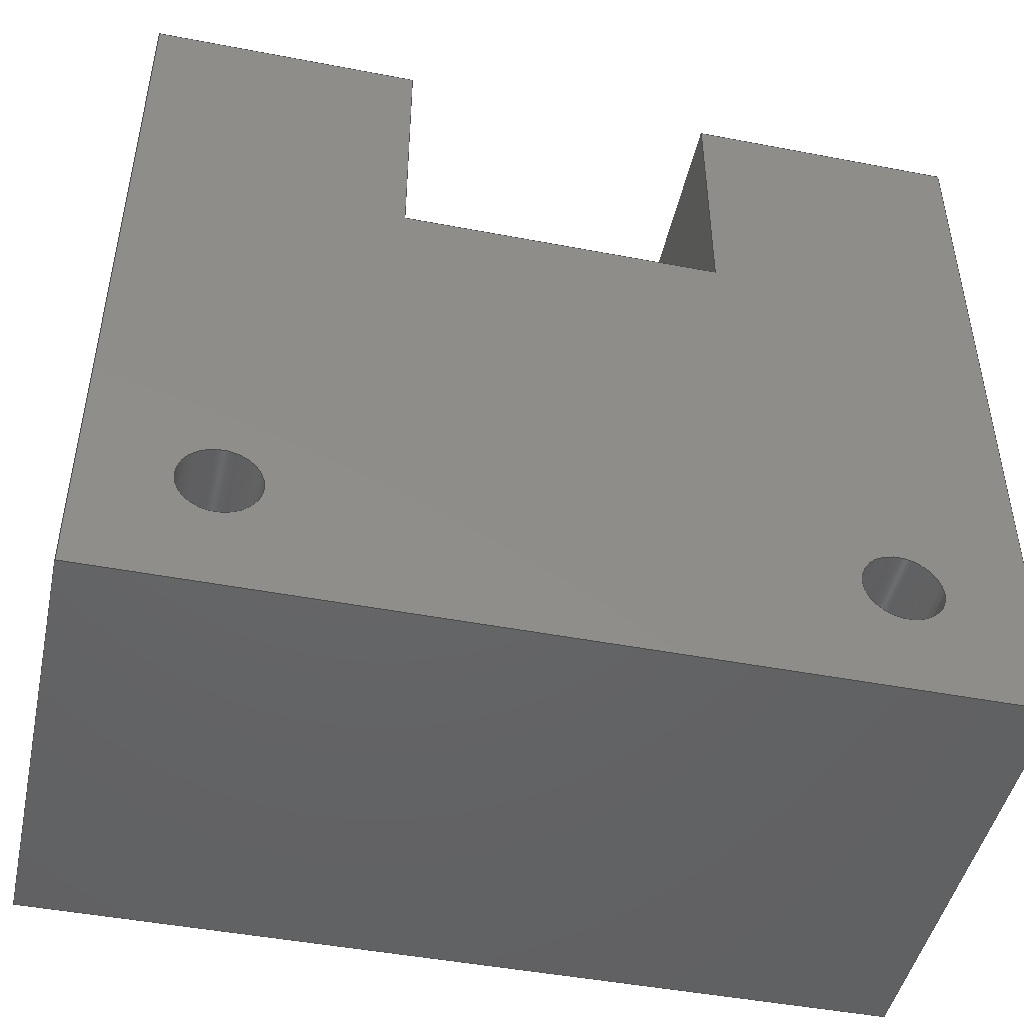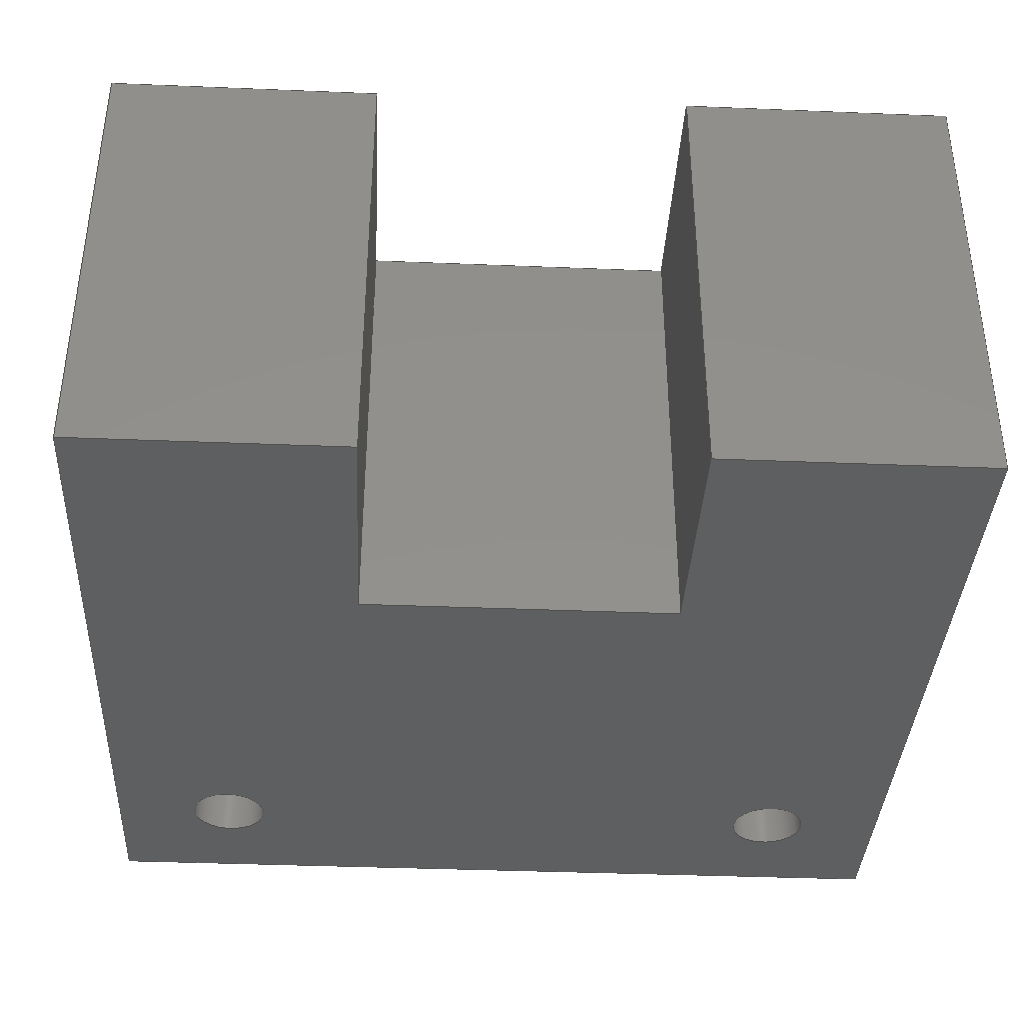
<metadata>
{"format":"step","ext":"step","renderer":"f3d","projection":"perspective","resolution":1024,"background":"white","views":[{"elev":-46.5,"azim":167.7,"up":"+Y"},{"elev":-37.4,"azim":177.0,"up":"+Z"}]}
</metadata>
<code>
ISO-10303-21;
DATA;
#1=MECHANICAL_DESIGN_GEOMETRIC_PRESENTATION_REPRESENTATION('',(#4),#384);
#2=SHAPE_REPRESENTATION_RELATIONSHIP('SRR','None',#391,#3);
#3=ADVANCED_BREP_SHAPE_REPRESENTATION('',(#5),#383);
#4=STYLED_ITEM('',(#401),#5);
#5=MANIFOLD_SOLID_BREP('Body1',#228);
#6=FACE_BOUND('',#43,.T.);
#7=FACE_BOUND('',#44,.T.);
#8=FACE_BOUND('',#46,.T.);
#9=FACE_BOUND('',#47,.T.);
#10=PLANE('',#248);
#11=PLANE('',#249);
#12=PLANE('',#250);
#13=PLANE('',#251);
#14=PLANE('',#252);
#15=PLANE('',#253);
#16=PLANE('',#254);
#17=PLANE('',#255);
#18=PLANE('',#256);
#19=PLANE('',#257);
#20=FACE_OUTER_BOUND('',#32,.T.);
#21=FACE_OUTER_BOUND('',#33,.T.);
#22=FACE_OUTER_BOUND('',#34,.T.);
#23=FACE_OUTER_BOUND('',#35,.T.);
#24=FACE_OUTER_BOUND('',#36,.T.);
#25=FACE_OUTER_BOUND('',#37,.T.);
#26=FACE_OUTER_BOUND('',#38,.T.);
#27=FACE_OUTER_BOUND('',#39,.T.);
#28=FACE_OUTER_BOUND('',#40,.T.);
#29=FACE_OUTER_BOUND('',#41,.T.);
#30=FACE_OUTER_BOUND('',#42,.T.);
#31=FACE_OUTER_BOUND('',#45,.T.);
#32=EDGE_LOOP('',(#154,#155,#156,#157));
#33=EDGE_LOOP('',(#158,#159,#160,#161));
#34=EDGE_LOOP('',(#162,#163,#164,#165));
#35=EDGE_LOOP('',(#166,#167,#168,#169));
#36=EDGE_LOOP('',(#170,#171,#172,#173));
#37=EDGE_LOOP('',(#174,#175,#176,#177));
#38=EDGE_LOOP('',(#178,#179,#180,#181));
#39=EDGE_LOOP('',(#182,#183,#184,#185));
#40=EDGE_LOOP('',(#186,#187,#188,#189));
#41=EDGE_LOOP('',(#190,#191,#192,#193));
#42=EDGE_LOOP('',(#194,#195,#196,#197,#198,#199,#200,#201));
#43=EDGE_LOOP('',(#202));
#44=EDGE_LOOP('',(#203));
#45=EDGE_LOOP('',(#204,#205,#206,#207,#208,#209,#210,#211));
#46=EDGE_LOOP('',(#212));
#47=EDGE_LOOP('',(#213));
#48=LINE('',#323,#74);
#49=LINE('',#329,#75);
#50=LINE('',#334,#76);
#51=LINE('',#336,#77);
#52=LINE('',#338,#78);
#53=LINE('',#339,#79);
#54=LINE('',#342,#80);
#55=LINE('',#344,#81);
#56=LINE('',#345,#82);
#57=LINE('',#348,#83);
#58=LINE('',#350,#84);
#59=LINE('',#351,#85);
#60=LINE('',#354,#86);
#61=LINE('',#356,#87);
#62=LINE('',#357,#88);
#63=LINE('',#360,#89);
#64=LINE('',#362,#90);
#65=LINE('',#363,#91);
#66=LINE('',#366,#92);
#67=LINE('',#368,#93);
#68=LINE('',#369,#94);
#69=LINE('',#372,#95);
#70=LINE('',#374,#96);
#71=LINE('',#375,#97);
#72=LINE('',#377,#98);
#73=LINE('',#378,#99);
#74=VECTOR('',#264,0.3175);
#75=VECTOR('',#271,0.3175);
#76=VECTOR('',#276,1);
#77=VECTOR('',#277,1);
#78=VECTOR('',#278,1);
#79=VECTOR('',#279,1);
#80=VECTOR('',#282,1);
#81=VECTOR('',#283,1);
#82=VECTOR('',#284,1);
#83=VECTOR('',#287,1);
#84=VECTOR('',#288,1);
#85=VECTOR('',#289,1);
#86=VECTOR('',#292,1);
#87=VECTOR('',#293,1);
#88=VECTOR('',#294,1);
#89=VECTOR('',#297,1);
#90=VECTOR('',#298,1);
#91=VECTOR('',#299,1);
#92=VECTOR('',#302,1);
#93=VECTOR('',#303,1);
#94=VECTOR('',#304,1);
#95=VECTOR('',#307,1);
#96=VECTOR('',#308,1);
#97=VECTOR('',#309,1);
#98=VECTOR('',#312,1);
#99=VECTOR('',#313,1);
#100=CIRCLE('',#243,0.3175);
#101=CIRCLE('',#244,0.3175);
#102=CIRCLE('',#246,0.3175);
#103=CIRCLE('',#247,0.3175);
#104=VERTEX_POINT('',#320);
#105=VERTEX_POINT('',#322);
#106=VERTEX_POINT('',#326);
#107=VERTEX_POINT('',#328);
#108=VERTEX_POINT('',#332);
#109=VERTEX_POINT('',#333);
#110=VERTEX_POINT('',#335);
#111=VERTEX_POINT('',#337);
#112=VERTEX_POINT('',#341);
#113=VERTEX_POINT('',#343);
#114=VERTEX_POINT('',#347);
#115=VERTEX_POINT('',#349);
#116=VERTEX_POINT('',#353);
#117=VERTEX_POINT('',#355);
#118=VERTEX_POINT('',#359);
#119=VERTEX_POINT('',#361);
#120=VERTEX_POINT('',#365);
#121=VERTEX_POINT('',#367);
#122=VERTEX_POINT('',#371);
#123=VERTEX_POINT('',#373);
#124=EDGE_CURVE('',#104,#104,#100,.T.);
#125=EDGE_CURVE('',#104,#105,#48,.T.);
#126=EDGE_CURVE('',#105,#105,#101,.T.);
#127=EDGE_CURVE('',#106,#106,#102,.T.);
#128=EDGE_CURVE('',#106,#107,#49,.T.);
#129=EDGE_CURVE('',#107,#107,#103,.T.);
#130=EDGE_CURVE('',#108,#109,#50,.T.);
#131=EDGE_CURVE('',#109,#110,#51,.T.);
#132=EDGE_CURVE('',#111,#110,#52,.T.);
#133=EDGE_CURVE('',#108,#111,#53,.T.);
#134=EDGE_CURVE('',#112,#108,#54,.T.);
#135=EDGE_CURVE('',#113,#111,#55,.T.);
#136=EDGE_CURVE('',#112,#113,#56,.T.);
#137=EDGE_CURVE('',#114,#112,#57,.T.);
#138=EDGE_CURVE('',#115,#113,#58,.T.);
#139=EDGE_CURVE('',#114,#115,#59,.T.);
#140=EDGE_CURVE('',#116,#114,#60,.T.);
#141=EDGE_CURVE('',#117,#115,#61,.T.);
#142=EDGE_CURVE('',#116,#117,#62,.T.);
#143=EDGE_CURVE('',#118,#116,#63,.T.);
#144=EDGE_CURVE('',#119,#117,#64,.T.);
#145=EDGE_CURVE('',#118,#119,#65,.T.);
#146=EDGE_CURVE('',#120,#118,#66,.T.);
#147=EDGE_CURVE('',#121,#119,#67,.T.);
#148=EDGE_CURVE('',#120,#121,#68,.T.);
#149=EDGE_CURVE('',#122,#120,#69,.T.);
#150=EDGE_CURVE('',#123,#121,#70,.T.);
#151=EDGE_CURVE('',#122,#123,#71,.T.);
#152=EDGE_CURVE('',#109,#122,#72,.T.);
#153=EDGE_CURVE('',#110,#123,#73,.T.);
#154=ORIENTED_EDGE('',*,*,#124,.F.);
#155=ORIENTED_EDGE('',*,*,#125,.T.);
#156=ORIENTED_EDGE('',*,*,#126,.F.);
#157=ORIENTED_EDGE('',*,*,#125,.F.);
#158=ORIENTED_EDGE('',*,*,#127,.F.);
#159=ORIENTED_EDGE('',*,*,#128,.T.);
#160=ORIENTED_EDGE('',*,*,#129,.F.);
#161=ORIENTED_EDGE('',*,*,#128,.F.);
#162=ORIENTED_EDGE('',*,*,#130,.T.);
#163=ORIENTED_EDGE('',*,*,#131,.T.);
#164=ORIENTED_EDGE('',*,*,#132,.F.);
#165=ORIENTED_EDGE('',*,*,#133,.F.);
#166=ORIENTED_EDGE('',*,*,#134,.T.);
#167=ORIENTED_EDGE('',*,*,#133,.T.);
#168=ORIENTED_EDGE('',*,*,#135,.F.);
#169=ORIENTED_EDGE('',*,*,#136,.F.);
#170=ORIENTED_EDGE('',*,*,#137,.T.);
#171=ORIENTED_EDGE('',*,*,#136,.T.);
#172=ORIENTED_EDGE('',*,*,#138,.F.);
#173=ORIENTED_EDGE('',*,*,#139,.F.);
#174=ORIENTED_EDGE('',*,*,#140,.T.);
#175=ORIENTED_EDGE('',*,*,#139,.T.);
#176=ORIENTED_EDGE('',*,*,#141,.F.);
#177=ORIENTED_EDGE('',*,*,#142,.F.);
#178=ORIENTED_EDGE('',*,*,#143,.T.);
#179=ORIENTED_EDGE('',*,*,#142,.T.);
#180=ORIENTED_EDGE('',*,*,#144,.F.);
#181=ORIENTED_EDGE('',*,*,#145,.F.);
#182=ORIENTED_EDGE('',*,*,#146,.T.);
#183=ORIENTED_EDGE('',*,*,#145,.T.);
#184=ORIENTED_EDGE('',*,*,#147,.F.);
#185=ORIENTED_EDGE('',*,*,#148,.F.);
#186=ORIENTED_EDGE('',*,*,#149,.T.);
#187=ORIENTED_EDGE('',*,*,#148,.T.);
#188=ORIENTED_EDGE('',*,*,#150,.F.);
#189=ORIENTED_EDGE('',*,*,#151,.F.);
#190=ORIENTED_EDGE('',*,*,#152,.T.);
#191=ORIENTED_EDGE('',*,*,#151,.T.);
#192=ORIENTED_EDGE('',*,*,#153,.F.);
#193=ORIENTED_EDGE('',*,*,#131,.F.);
#194=ORIENTED_EDGE('',*,*,#153,.T.);
#195=ORIENTED_EDGE('',*,*,#150,.T.);
#196=ORIENTED_EDGE('',*,*,#147,.T.);
#197=ORIENTED_EDGE('',*,*,#144,.T.);
#198=ORIENTED_EDGE('',*,*,#141,.T.);
#199=ORIENTED_EDGE('',*,*,#138,.T.);
#200=ORIENTED_EDGE('',*,*,#135,.T.);
#201=ORIENTED_EDGE('',*,*,#132,.T.);
#202=ORIENTED_EDGE('',*,*,#124,.T.);
#203=ORIENTED_EDGE('',*,*,#127,.T.);
#204=ORIENTED_EDGE('',*,*,#152,.F.);
#205=ORIENTED_EDGE('',*,*,#130,.F.);
#206=ORIENTED_EDGE('',*,*,#134,.F.);
#207=ORIENTED_EDGE('',*,*,#137,.F.);
#208=ORIENTED_EDGE('',*,*,#140,.F.);
#209=ORIENTED_EDGE('',*,*,#143,.F.);
#210=ORIENTED_EDGE('',*,*,#146,.F.);
#211=ORIENTED_EDGE('',*,*,#149,.F.);
#212=ORIENTED_EDGE('',*,*,#126,.T.);
#213=ORIENTED_EDGE('',*,*,#129,.T.);
#214=CYLINDRICAL_SURFACE('',#242,0.3175);
#215=CYLINDRICAL_SURFACE('',#245,0.3175);
#216=ADVANCED_FACE('',(#20),#214,.F.);
#217=ADVANCED_FACE('',(#21),#215,.F.);
#218=ADVANCED_FACE('',(#22),#10,.T.);
#219=ADVANCED_FACE('',(#23),#11,.T.);
#220=ADVANCED_FACE('',(#24),#12,.T.);
#221=ADVANCED_FACE('',(#25),#13,.T.);
#222=ADVANCED_FACE('',(#26),#14,.T.);
#223=ADVANCED_FACE('',(#27),#15,.T.);
#224=ADVANCED_FACE('',(#28),#16,.T.);
#225=ADVANCED_FACE('',(#29),#17,.T.);
#226=ADVANCED_FACE('',(#30,#6,#7),#18,.T.);
#227=ADVANCED_FACE('',(#31,#8,#9),#19,.F.);
#228=CLOSED_SHELL('',(#216,#217,#218,#219,#220,#221,#222,#223,#224,#225,
#226,#227));
#229=DERIVED_UNIT_ELEMENT(#231,1);
#230=DERIVED_UNIT_ELEMENT(#386,3);
#231=(
MASS_UNIT()
NAMED_UNIT(*)
SI_UNIT(.KILO.,.GRAM.)
);
#232=DERIVED_UNIT((#229,#230));
#233=MEASURE_REPRESENTATION_ITEM('density measure',
POSITIVE_RATIO_MEASURE(7850),#232);
#234=PROPERTY_DEFINITION_REPRESENTATION(#239,#236);
#235=PROPERTY_DEFINITION_REPRESENTATION(#240,#237);
#236=REPRESENTATION('material name',(#238),#383);
#237=REPRESENTATION('density',(#233),#383);
#238=DESCRIPTIVE_REPRESENTATION_ITEM('Steel','Steel');
#239=PROPERTY_DEFINITION('material property','material name',#393);
#240=PROPERTY_DEFINITION('material property','density of part',#393);
#241=AXIS2_PLACEMENT_3D('placement',#318,#258,#259);
#242=AXIS2_PLACEMENT_3D('',#319,#260,#261);
#243=AXIS2_PLACEMENT_3D('',#321,#262,#263);
#244=AXIS2_PLACEMENT_3D('',#324,#265,#266);
#245=AXIS2_PLACEMENT_3D('',#325,#267,#268);
#246=AXIS2_PLACEMENT_3D('',#327,#269,#270);
#247=AXIS2_PLACEMENT_3D('',#330,#272,#273);
#248=AXIS2_PLACEMENT_3D('',#331,#274,#275);
#249=AXIS2_PLACEMENT_3D('',#340,#280,#281);
#250=AXIS2_PLACEMENT_3D('',#346,#285,#286);
#251=AXIS2_PLACEMENT_3D('',#352,#290,#291);
#252=AXIS2_PLACEMENT_3D('',#358,#295,#296);
#253=AXIS2_PLACEMENT_3D('',#364,#300,#301);
#254=AXIS2_PLACEMENT_3D('',#370,#305,#306);
#255=AXIS2_PLACEMENT_3D('',#376,#310,#311);
#256=AXIS2_PLACEMENT_3D('',#379,#314,#315);
#257=AXIS2_PLACEMENT_3D('',#380,#316,#317);
#258=DIRECTION('axis',(0,0,1));
#259=DIRECTION('refdir',(1,0,0));
#260=DIRECTION('center_axis',(0,0,-1));
#261=DIRECTION('ref_axis',(1,0,0));
#262=DIRECTION('center_axis',(0,0,-1));
#263=DIRECTION('ref_axis',(1,0,0));
#264=DIRECTION('',(0,0,-1));
#265=DIRECTION('center_axis',(0,0,1));
#266=DIRECTION('ref_axis',(1,0,0));
#267=DIRECTION('center_axis',(0,0,-1));
#268=DIRECTION('ref_axis',(1,0,0));
#269=DIRECTION('center_axis',(0,0,-1));
#270=DIRECTION('ref_axis',(1,0,0));
#271=DIRECTION('',(0,0,-1));
#272=DIRECTION('center_axis',(0,0,1));
#273=DIRECTION('ref_axis',(1,0,0));
#274=DIRECTION('center_axis',(-4.037e-16,1,0));
#275=DIRECTION('ref_axis',(-1,-4.037e-16,0));
#276=DIRECTION('',(-1,-4.037e-16,0));
#277=DIRECTION('',(0,0,1));
#278=DIRECTION('',(-1,-4.037e-16,0));
#279=DIRECTION('',(0,0,1));
#280=DIRECTION('center_axis',(1,6.661e-16,0));
#281=DIRECTION('ref_axis',(-6.661e-16,1,0));
#282=DIRECTION('',(-6.661e-16,1,0));
#283=DIRECTION('',(-6.661e-16,1,0));
#284=DIRECTION('',(0,0,1));
#285=DIRECTION('center_axis',(-6.832e-16,1,0));
#286=DIRECTION('ref_axis',(-1,-6.832e-16,0));
#287=DIRECTION('',(-1,-6.832e-16,0));
#288=DIRECTION('',(-1,-6.832e-16,0));
#289=DIRECTION('',(0,0,1));
#290=DIRECTION('center_axis',(-1,-3.331e-16,0));
#291=DIRECTION('ref_axis',(3.331e-16,-1,0));
#292=DIRECTION('',(3.331e-16,-1,0));
#293=DIRECTION('',(3.331e-16,-1,0));
#294=DIRECTION('',(0,0,1));
#295=DIRECTION('center_axis',(0,1,0));
#296=DIRECTION('ref_axis',(-1,0,0));
#297=DIRECTION('',(-1,0,0));
#298=DIRECTION('',(-1,0,0));
#299=DIRECTION('',(0,0,1));
#300=DIRECTION('center_axis',(1,2.776e-16,0));
#301=DIRECTION('ref_axis',(-2.776e-16,1,0));
#302=DIRECTION('',(-2.776e-16,1,0));
#303=DIRECTION('',(-2.776e-16,1,0));
#304=DIRECTION('',(0,0,1));
#305=DIRECTION('center_axis',(7.038e-17,-1,0));
#306=DIRECTION('ref_axis',(1,7.038e-17,0));
#307=DIRECTION('',(1,7.038e-17,0));
#308=DIRECTION('',(1,7.038e-17,0));
#309=DIRECTION('',(0,0,1));
#310=DIRECTION('center_axis',(-1,-1.388e-16,0));
#311=DIRECTION('ref_axis',(1.388e-16,-1,0));
#312=DIRECTION('',(1.388e-16,-1,0));
#313=DIRECTION('',(1.388e-16,-1,0));
#314=DIRECTION('center_axis',(0,0,1));
#315=DIRECTION('ref_axis',(1,0,0));
#316=DIRECTION('center_axis',(0,0,1));
#317=DIRECTION('ref_axis',(1,0,0));
#318=CARTESIAN_POINT('',(0,0,0));
#319=CARTESIAN_POINT('Origin',(-2.5,1,3.8));
#320=CARTESIAN_POINT('',(-2.817,1,3.8));
#321=CARTESIAN_POINT('Origin',(-2.5,1,3.8));
#322=CARTESIAN_POINT('',(-2.817,1,0));
#323=CARTESIAN_POINT('',(-2.817,1,3.8));
#324=CARTESIAN_POINT('Origin',(-2.5,1,0));
#325=CARTESIAN_POINT('Origin',(2.5,1,3.8));
#326=CARTESIAN_POINT('',(2.183,1,3.8));
#327=CARTESIAN_POINT('Origin',(2.5,1,3.8));
#328=CARTESIAN_POINT('',(2.183,1,0));
#329=CARTESIAN_POINT('',(2.183,1,3.8));
#330=CARTESIAN_POINT('Origin',(2.5,1,0));
#331=CARTESIAN_POINT('Origin',(-1.3,6.4,0));
#332=CARTESIAN_POINT('',(-1.3,6.4,0));
#333=CARTESIAN_POINT('',(-3.5,6.4,0));
#334=CARTESIAN_POINT('',(-1.3,6.4,0));
#335=CARTESIAN_POINT('',(-3.5,6.4,3.8));
#336=CARTESIAN_POINT('',(-3.5,6.4,0));
#337=CARTESIAN_POINT('',(-1.3,6.4,3.8));
#338=CARTESIAN_POINT('',(-1.3,6.4,3.8));
#339=CARTESIAN_POINT('',(-1.3,6.4,0));
#340=CARTESIAN_POINT('Origin',(-1.3,4.4,0));
#341=CARTESIAN_POINT('',(-1.3,4.4,0));
#342=CARTESIAN_POINT('',(-1.3,4.4,0));
#343=CARTESIAN_POINT('',(-1.3,4.4,3.8));
#344=CARTESIAN_POINT('',(-1.3,4.4,3.8));
#345=CARTESIAN_POINT('',(-1.3,4.4,0));
#346=CARTESIAN_POINT('Origin',(1.3,4.4,0));
#347=CARTESIAN_POINT('',(1.3,4.4,0));
#348=CARTESIAN_POINT('',(1.3,4.4,0));
#349=CARTESIAN_POINT('',(1.3,4.4,3.8));
#350=CARTESIAN_POINT('',(1.3,4.4,3.8));
#351=CARTESIAN_POINT('',(1.3,4.4,0));
#352=CARTESIAN_POINT('Origin',(1.3,6.4,0));
#353=CARTESIAN_POINT('',(1.3,6.4,0));
#354=CARTESIAN_POINT('',(1.3,6.4,0));
#355=CARTESIAN_POINT('',(1.3,6.4,3.8));
#356=CARTESIAN_POINT('',(1.3,6.4,3.8));
#357=CARTESIAN_POINT('',(1.3,6.4,0));
#358=CARTESIAN_POINT('Origin',(3.5,6.4,0));
#359=CARTESIAN_POINT('',(3.5,6.4,0));
#360=CARTESIAN_POINT('',(3.5,6.4,0));
#361=CARTESIAN_POINT('',(3.5,6.4,3.8));
#362=CARTESIAN_POINT('',(3.5,6.4,3.8));
#363=CARTESIAN_POINT('',(3.5,6.4,0));
#364=CARTESIAN_POINT('Origin',(3.5,2.498e-16,0));
#365=CARTESIAN_POINT('',(3.5,2.498e-16,0));
#366=CARTESIAN_POINT('',(3.5,2.498e-16,0));
#367=CARTESIAN_POINT('',(3.5,0,3.8));
#368=CARTESIAN_POINT('',(3.5,2.498e-16,3.8));
#369=CARTESIAN_POINT('',(3.5,2.498e-16,0));
#370=CARTESIAN_POINT('Origin',(-3.5,-2.429e-16,0));
#371=CARTESIAN_POINT('',(-3.5,0,0));
#372=CARTESIAN_POINT('',(-3.5,-2.429e-16,0));
#373=CARTESIAN_POINT('',(-3.5,0,3.8));
#374=CARTESIAN_POINT('',(-3.5,-2.429e-16,3.8));
#375=CARTESIAN_POINT('',(-3.5,0,0));
#376=CARTESIAN_POINT('Origin',(-3.5,6.4,0));
#377=CARTESIAN_POINT('',(-3.5,6.4,0));
#378=CARTESIAN_POINT('',(-3.5,6.4,3.8));
#379=CARTESIAN_POINT('Origin',(-4.441e-16,3.2,3.8));
#380=CARTESIAN_POINT('Origin',(-4.441e-16,3.2,0));
#381=UNCERTAINTY_MEASURE_WITH_UNIT(LENGTH_MEASURE(0.001),#385,
'DISTANCE_ACCURACY_VALUE',
'Maximum model space distance between geometric entities at asserted c
onnectivities');
#382=UNCERTAINTY_MEASURE_WITH_UNIT(LENGTH_MEASURE(0.001),#385,
'DISTANCE_ACCURACY_VALUE',
'Maximum model space distance between geometric entities at asserted c
onnectivities');
#383=(
GEOMETRIC_REPRESENTATION_CONTEXT(3)
GLOBAL_UNCERTAINTY_ASSIGNED_CONTEXT((#381))
GLOBAL_UNIT_ASSIGNED_CONTEXT((#385,#387,#388))
REPRESENTATION_CONTEXT('','3D')
);
#384=(
GEOMETRIC_REPRESENTATION_CONTEXT(3)
GLOBAL_UNCERTAINTY_ASSIGNED_CONTEXT((#382))
GLOBAL_UNIT_ASSIGNED_CONTEXT((#385,#387,#388))
REPRESENTATION_CONTEXT('','3D')
);
#385=(
LENGTH_UNIT()
NAMED_UNIT(*)
SI_UNIT(.CENTI.,.METRE.)
);
#386=(
LENGTH_UNIT()
NAMED_UNIT(*)
SI_UNIT($,.METRE.)
);
#387=(
NAMED_UNIT(*)
PLANE_ANGLE_UNIT()
SI_UNIT($,.RADIAN.)
);
#388=(
NAMED_UNIT(*)
SI_UNIT($,.STERADIAN.)
SOLID_ANGLE_UNIT()
);
#389=SHAPE_DEFINITION_REPRESENTATION(#390,#391);
#390=PRODUCT_DEFINITION_SHAPE('',$,#393);
#391=SHAPE_REPRESENTATION('',(#241),#383);
#392=PRODUCT_DEFINITION_CONTEXT('part definition',#397,'design');
#393=PRODUCT_DEFINITION('Jack Pad','Jack Pad v1',#394,#392);
#394=PRODUCT_DEFINITION_FORMATION('',$,#399);
#395=PRODUCT_RELATED_PRODUCT_CATEGORY('Jack Pad v1','Jack Pad v1',(#399));
#396=APPLICATION_PROTOCOL_DEFINITION('international standard',
'automotive_design',2009,#397);
#397=APPLICATION_CONTEXT(
'Core Data for Automotive Mechanical Design Process');
#398=PRODUCT_CONTEXT('part definition',#397,'mechanical');
#399=PRODUCT('Jack Pad','Jack Pad v1',$,(#398));
#400=PRESENTATION_STYLE_ASSIGNMENT((#402));
#401=PRESENTATION_STYLE_ASSIGNMENT((#403));
#402=SURFACE_STYLE_USAGE(.BOTH.,#404);
#403=SURFACE_STYLE_USAGE(.BOTH.,#405);
#404=SURFACE_SIDE_STYLE('',(#406));
#405=SURFACE_SIDE_STYLE('',(#407));
#406=SURFACE_STYLE_FILL_AREA(#408);
#407=SURFACE_STYLE_FILL_AREA(#409);
#408=FILL_AREA_STYLE('Steel - Satin',(#410));
#409=FILL_AREA_STYLE('Paint - Metallic (Green)',(#411));
#410=FILL_AREA_STYLE_COLOUR('Steel - Satin',#412);
#411=FILL_AREA_STYLE_COLOUR('Paint - Metallic (Green)',#413);
#412=COLOUR_RGB('Steel - Satin',0.6275,0.6275,0.6275);
#413=COLOUR_RGB('Paint - Metallic (Green)',0.2667,0.5882,
0.2824);
ENDSEC;
END-ISO-10303-21;

</code>
